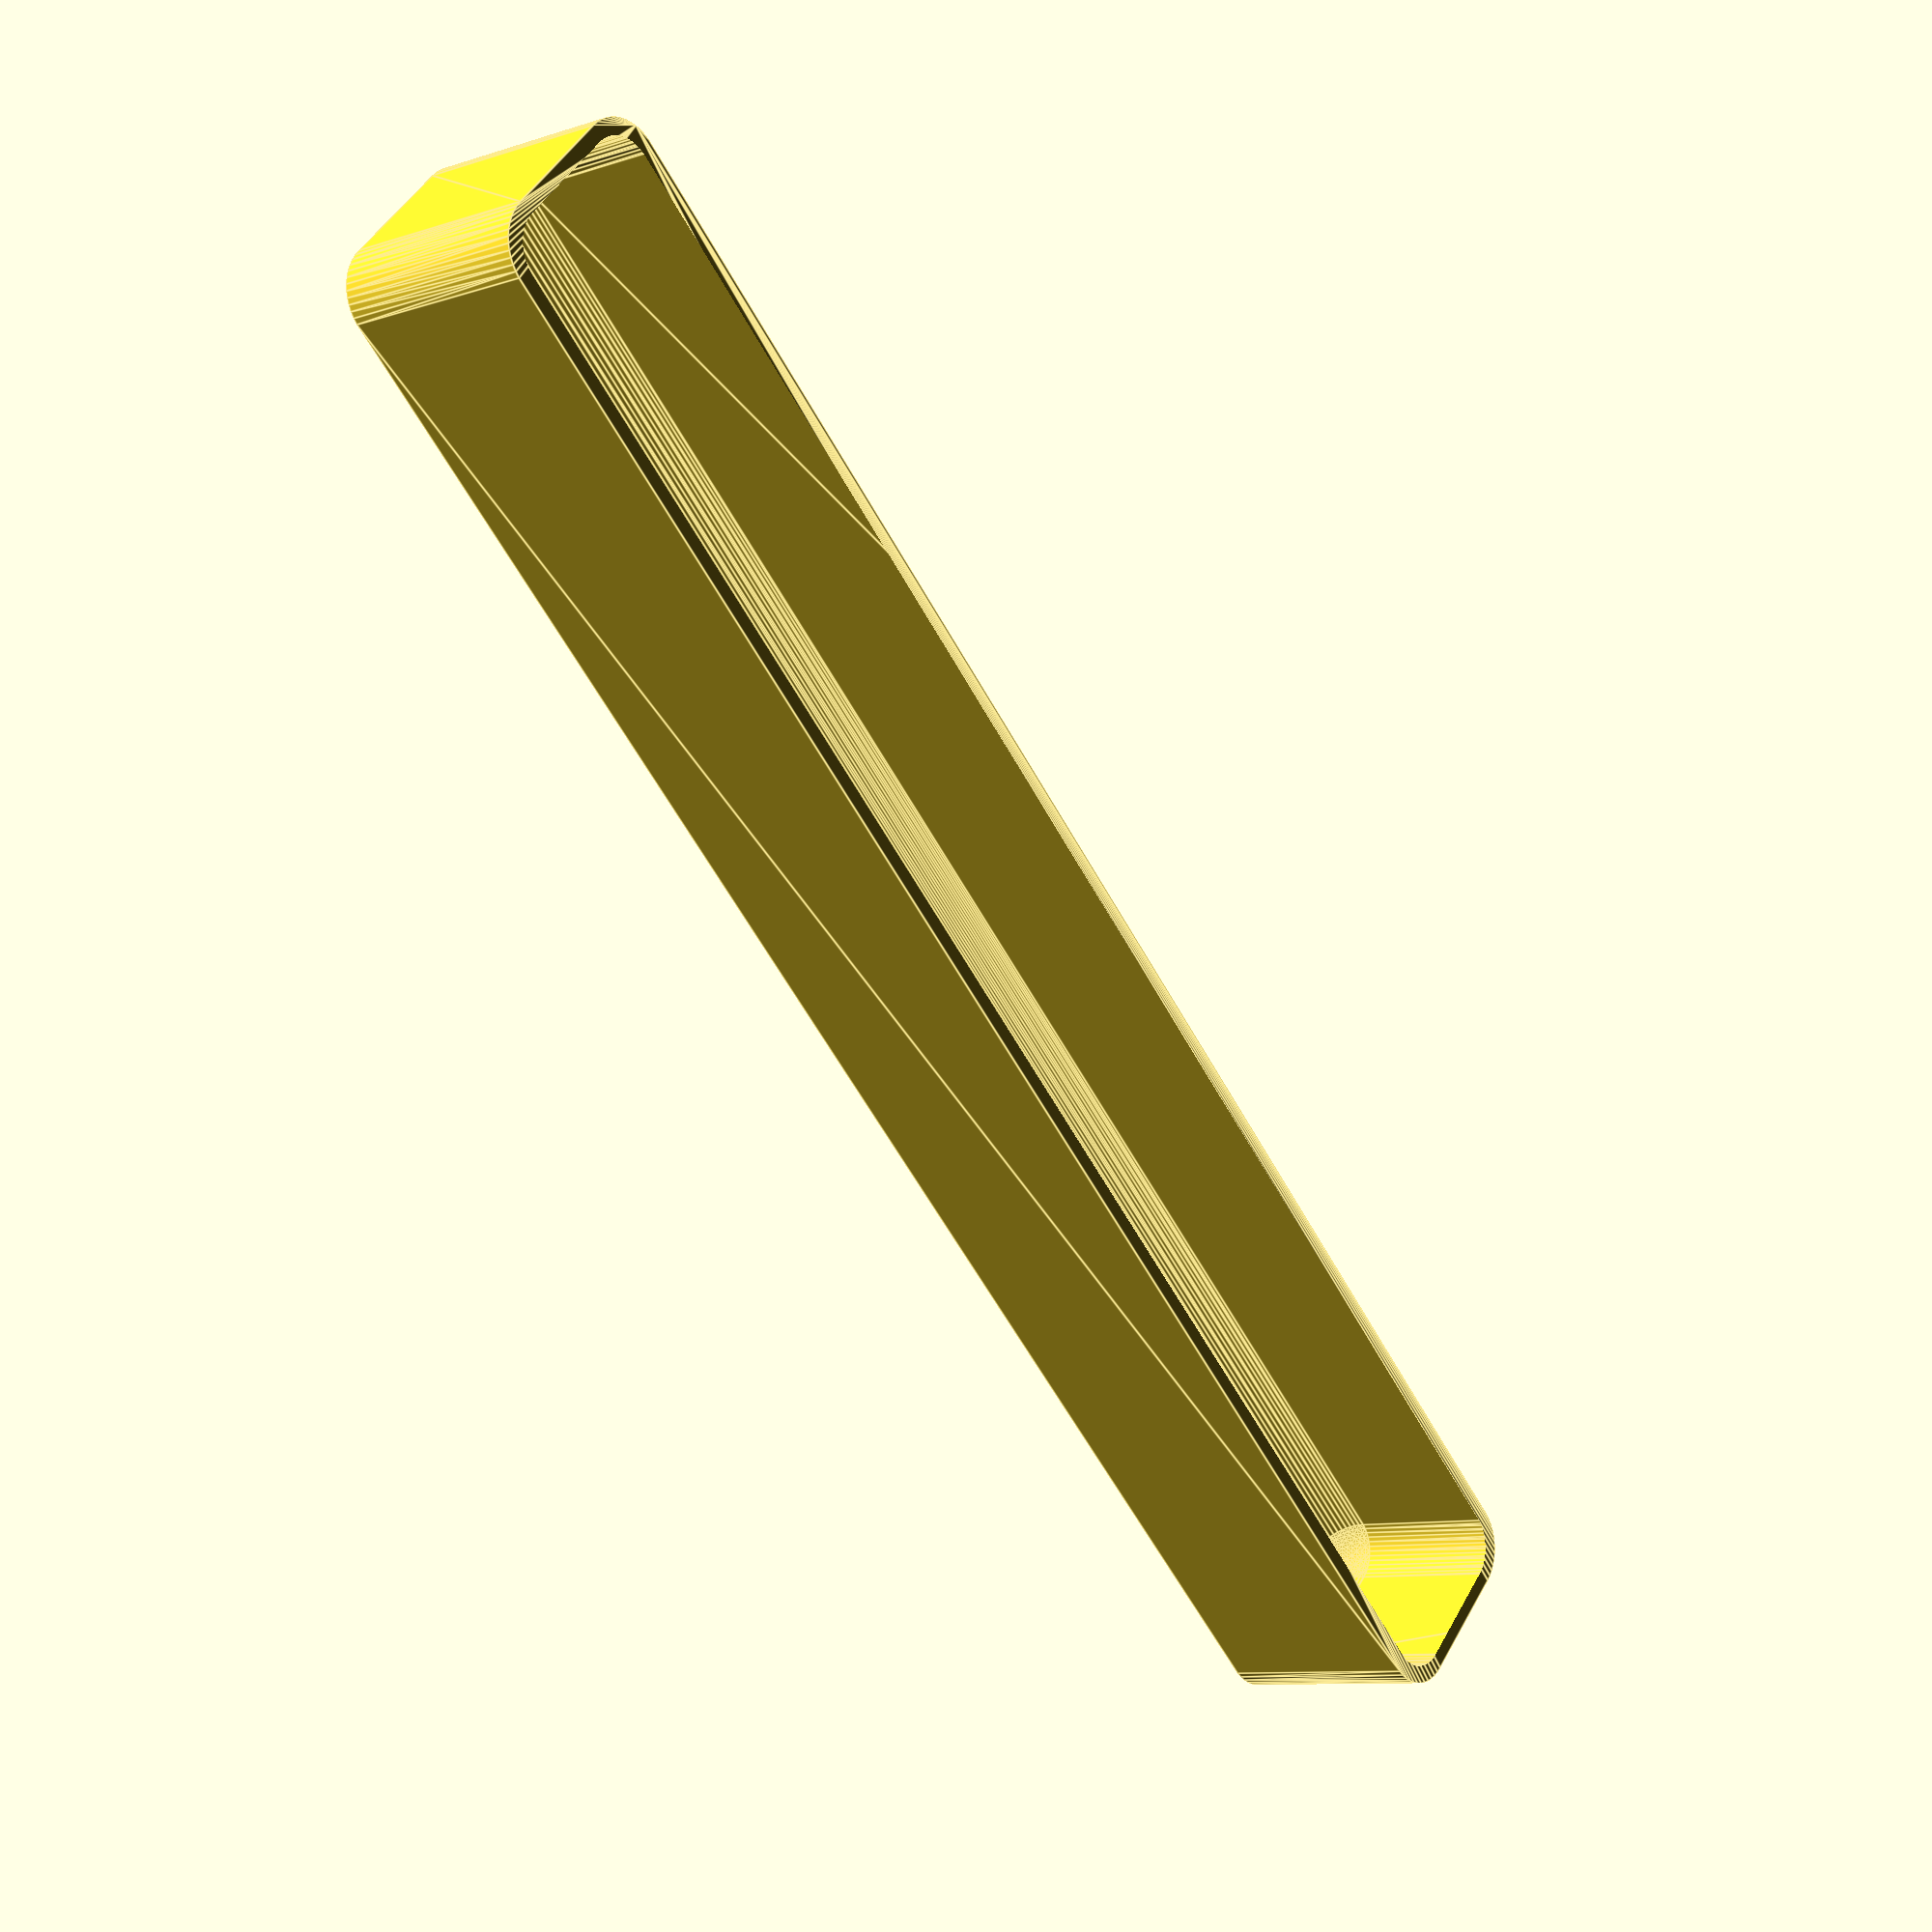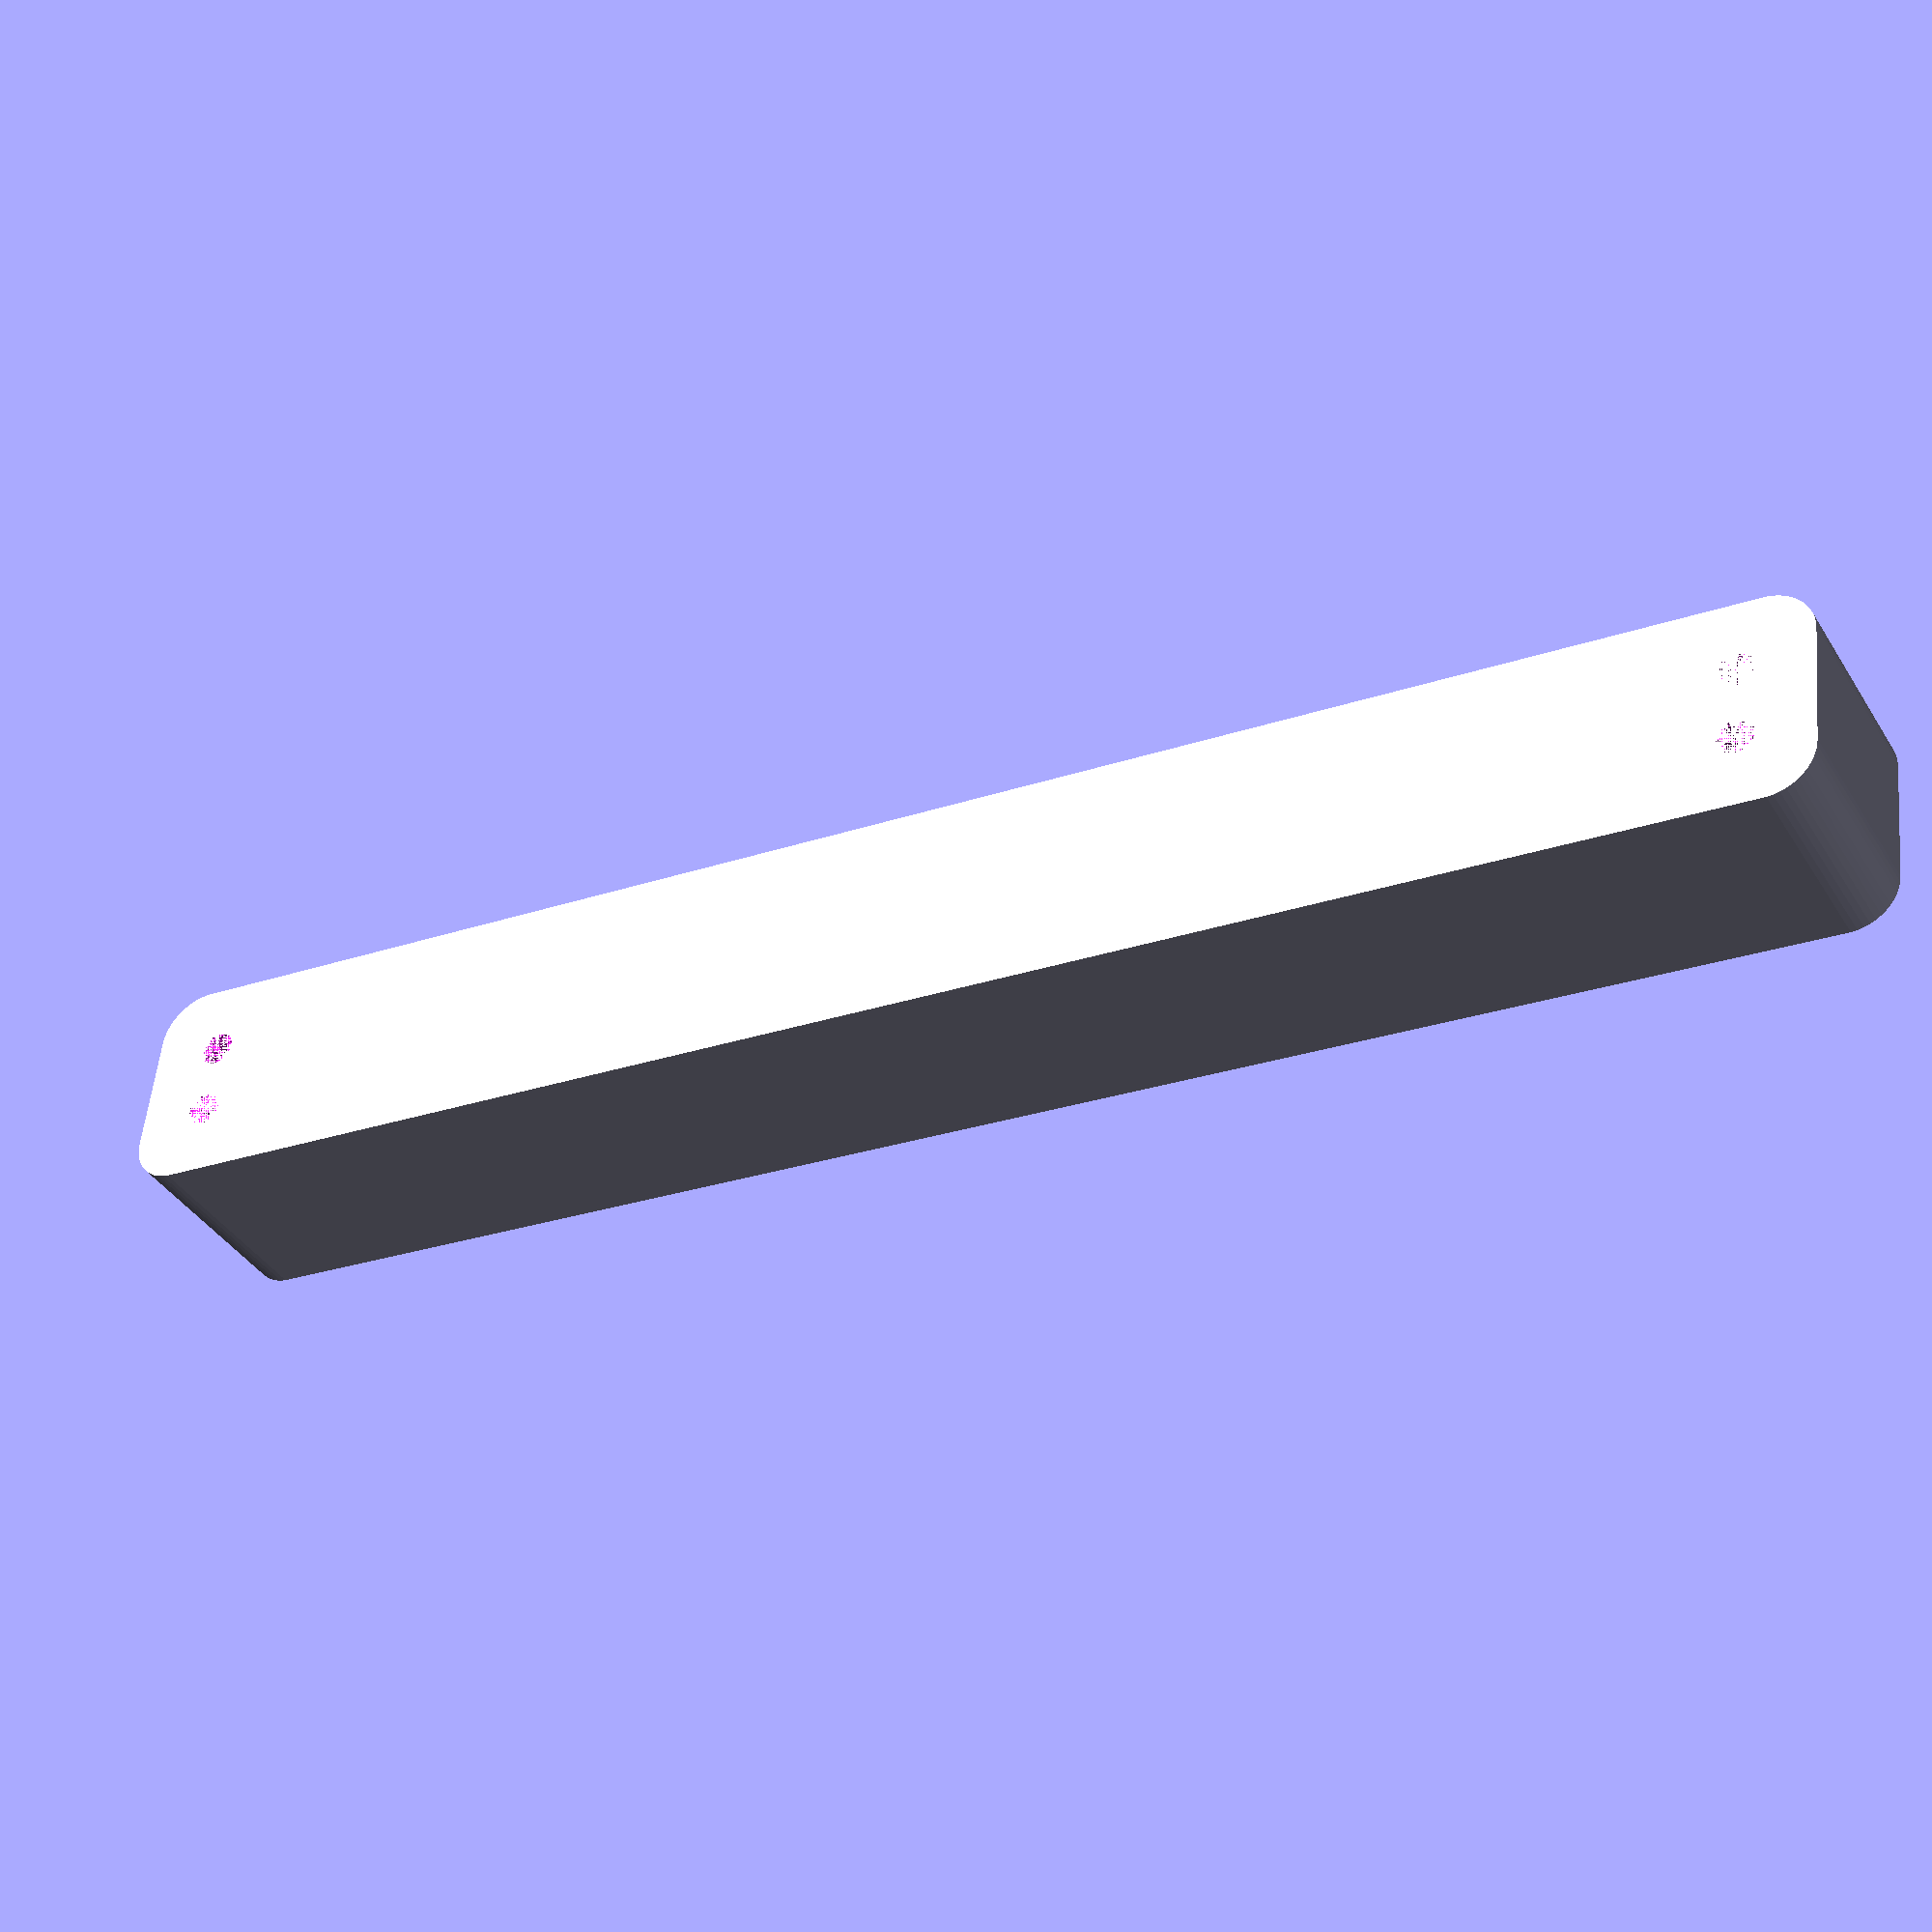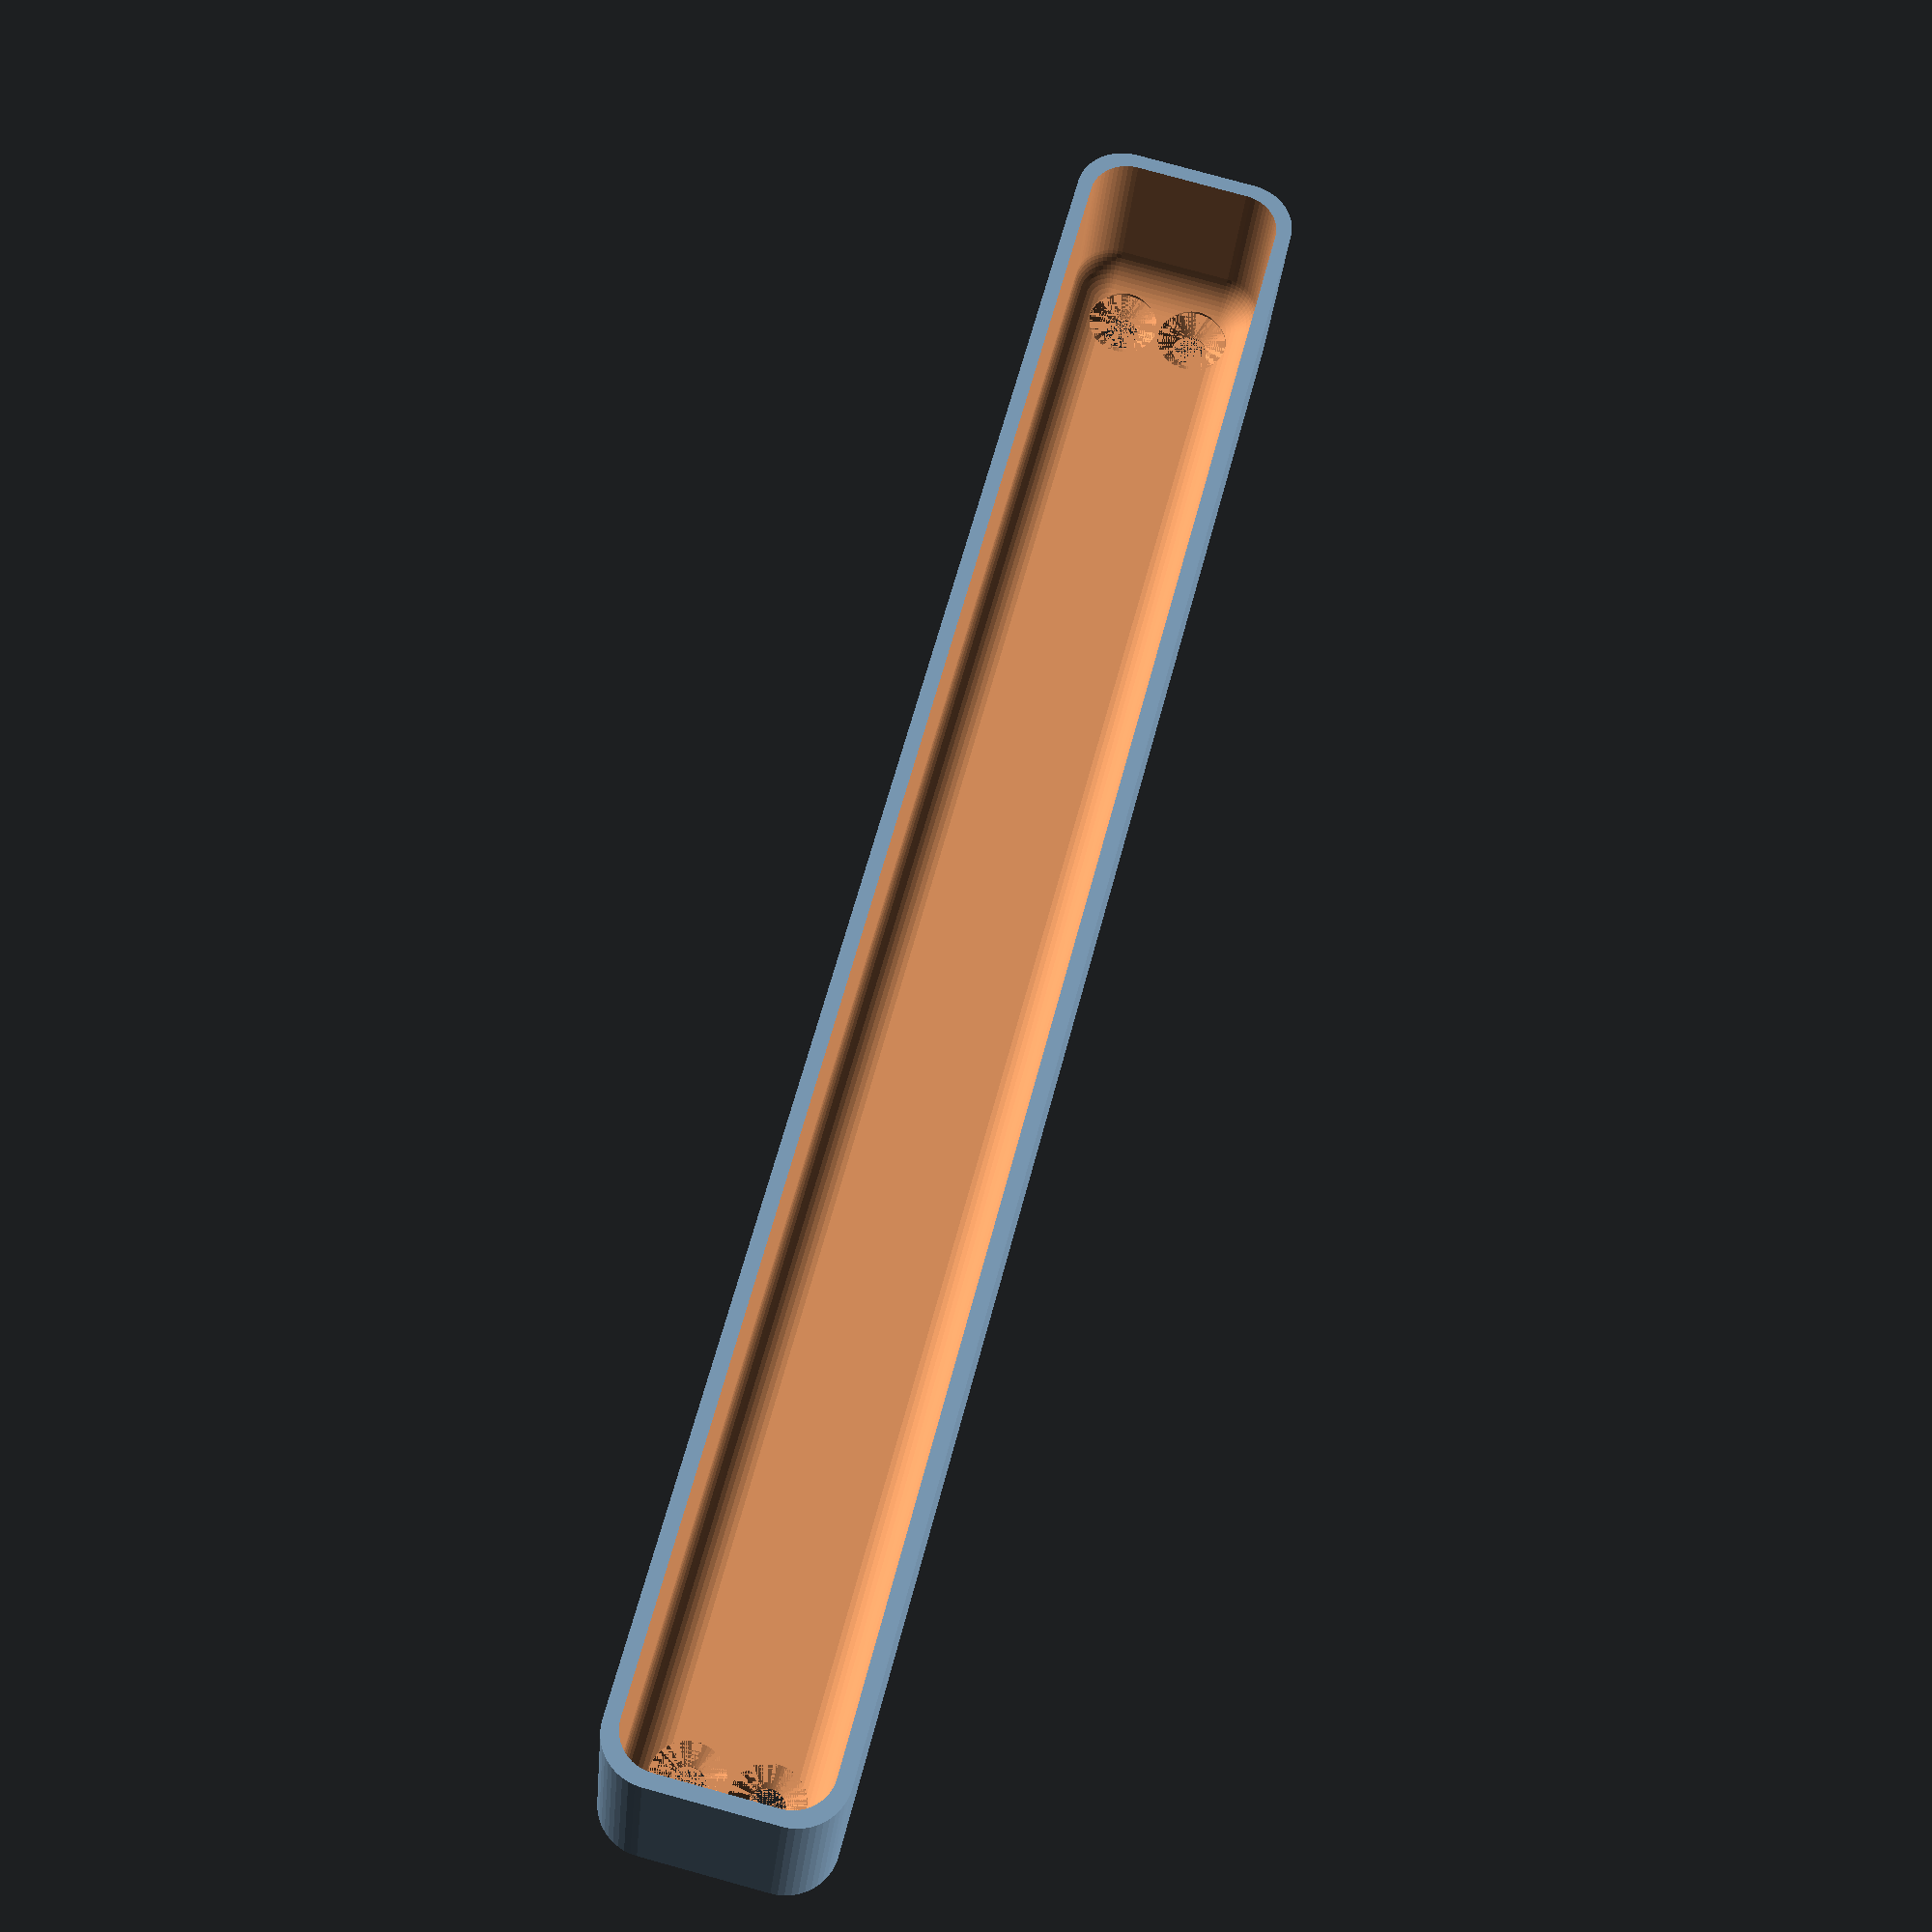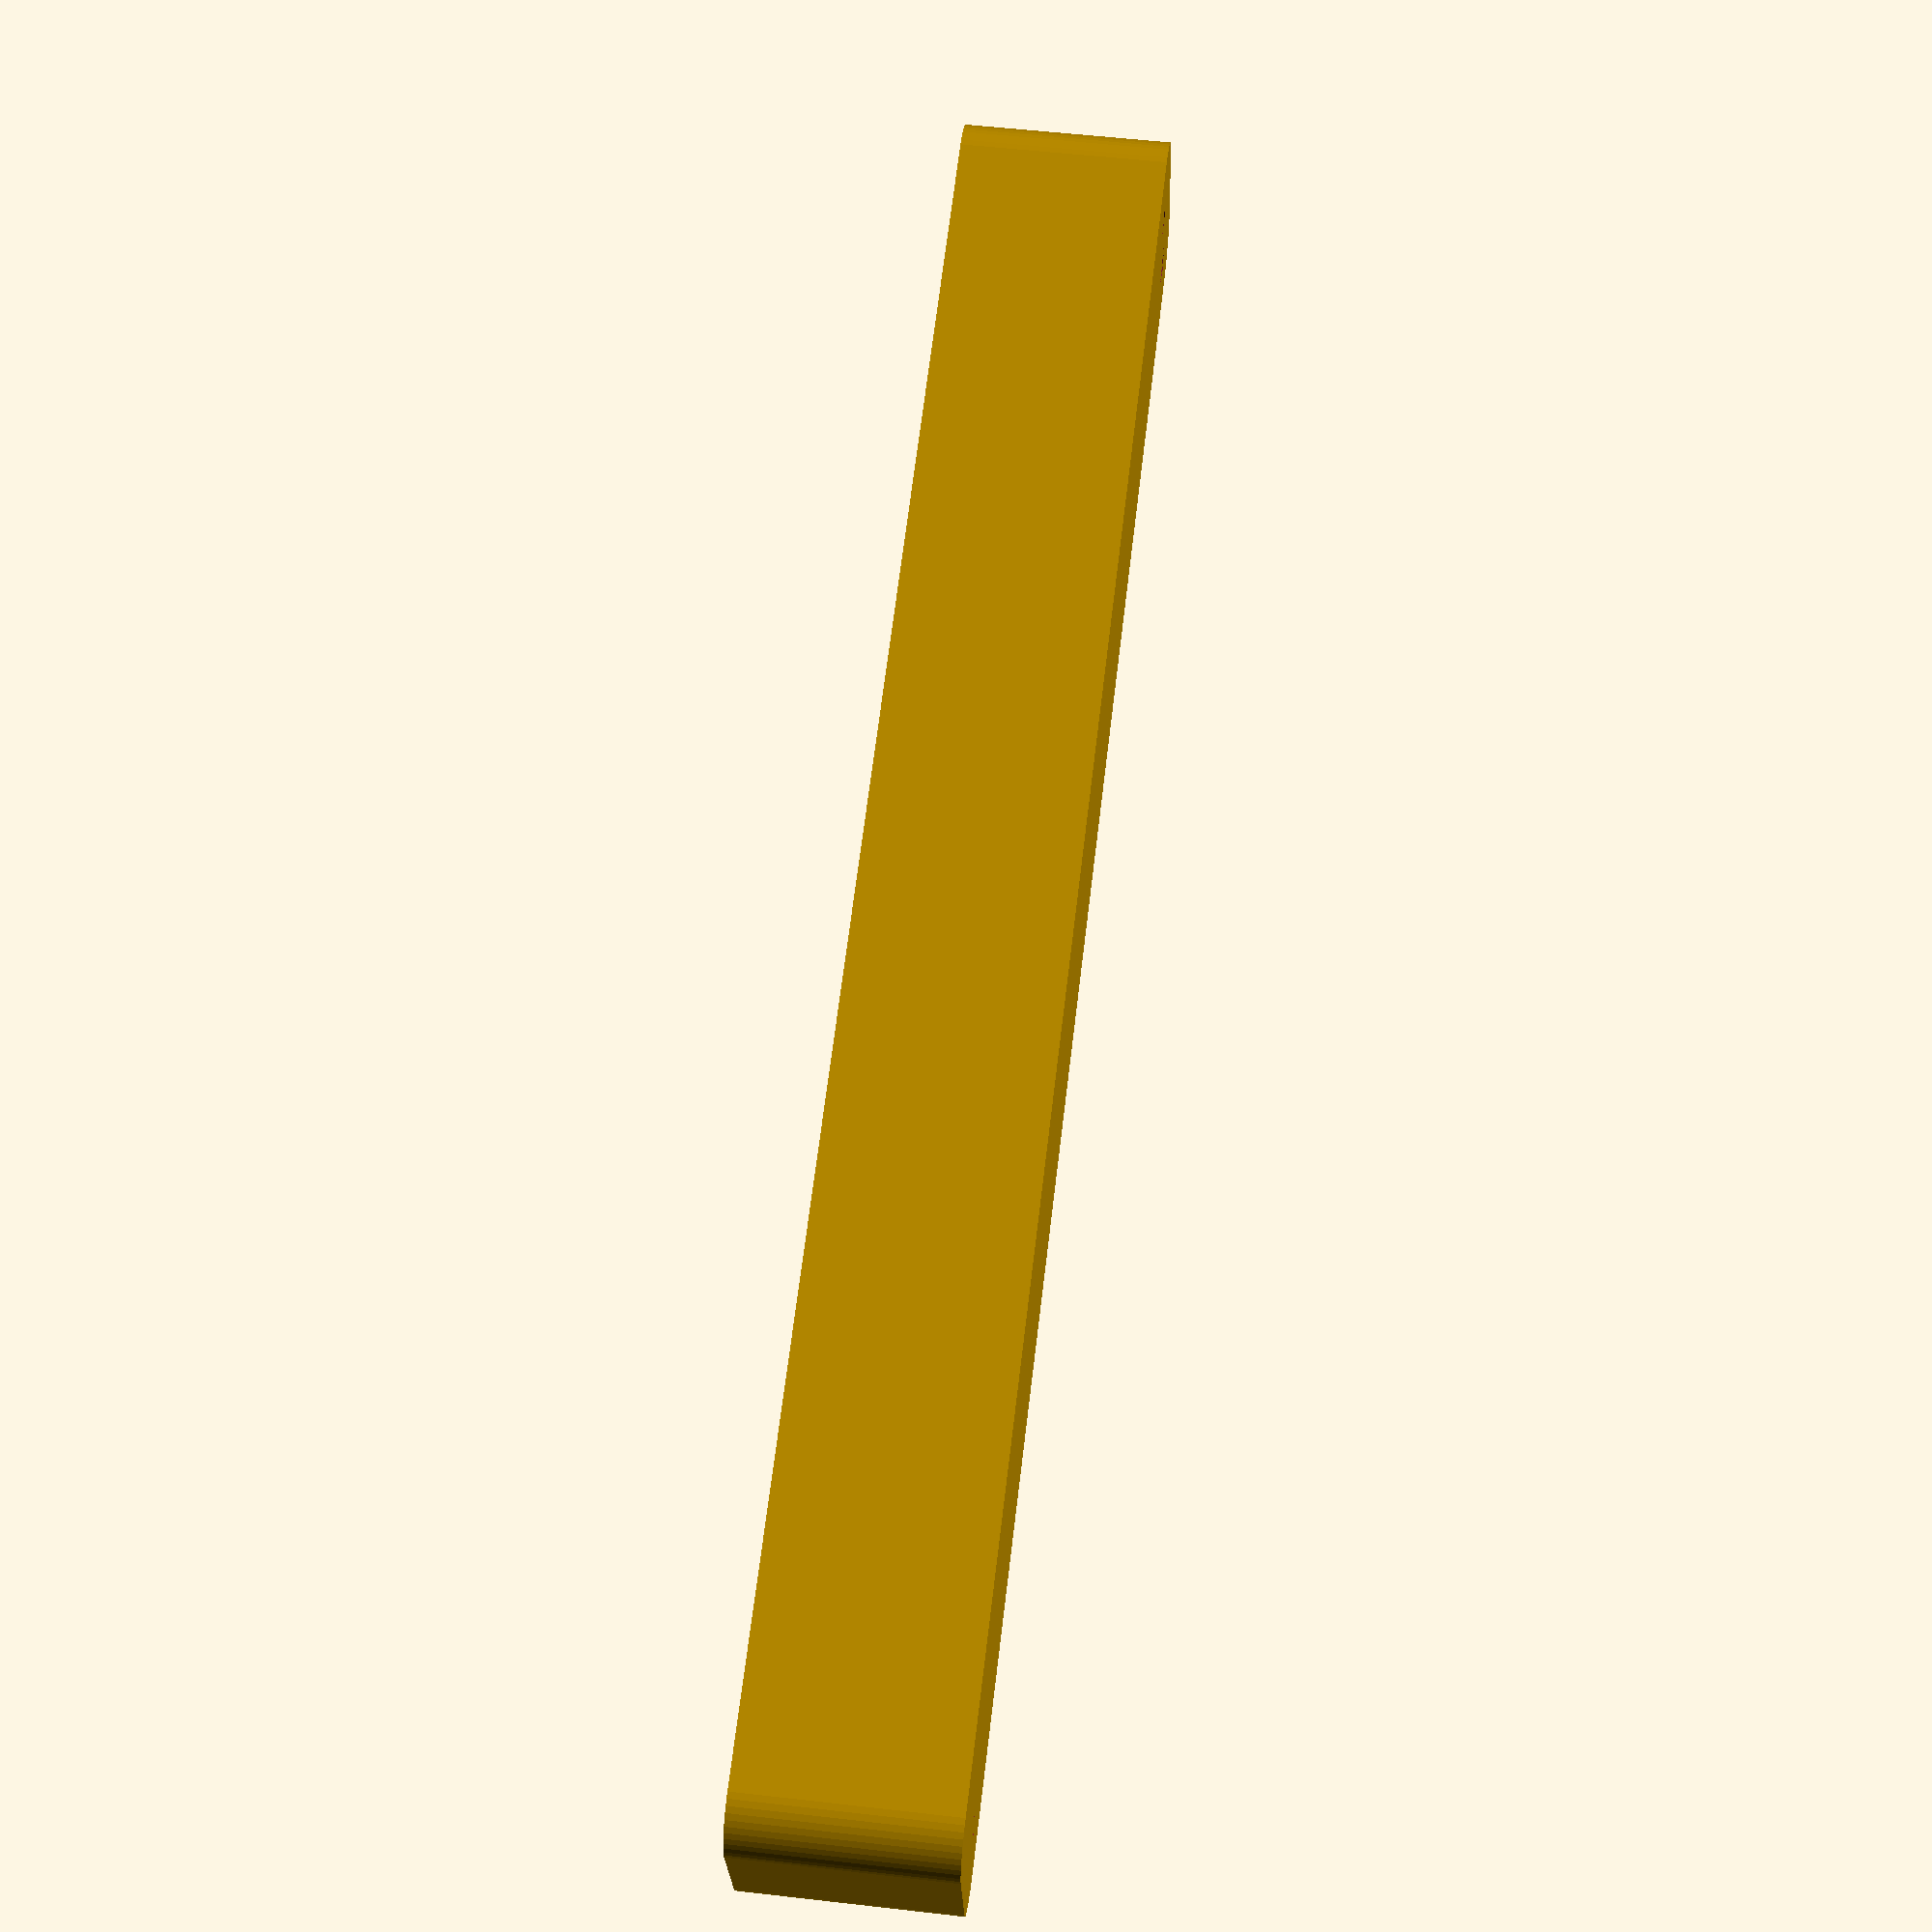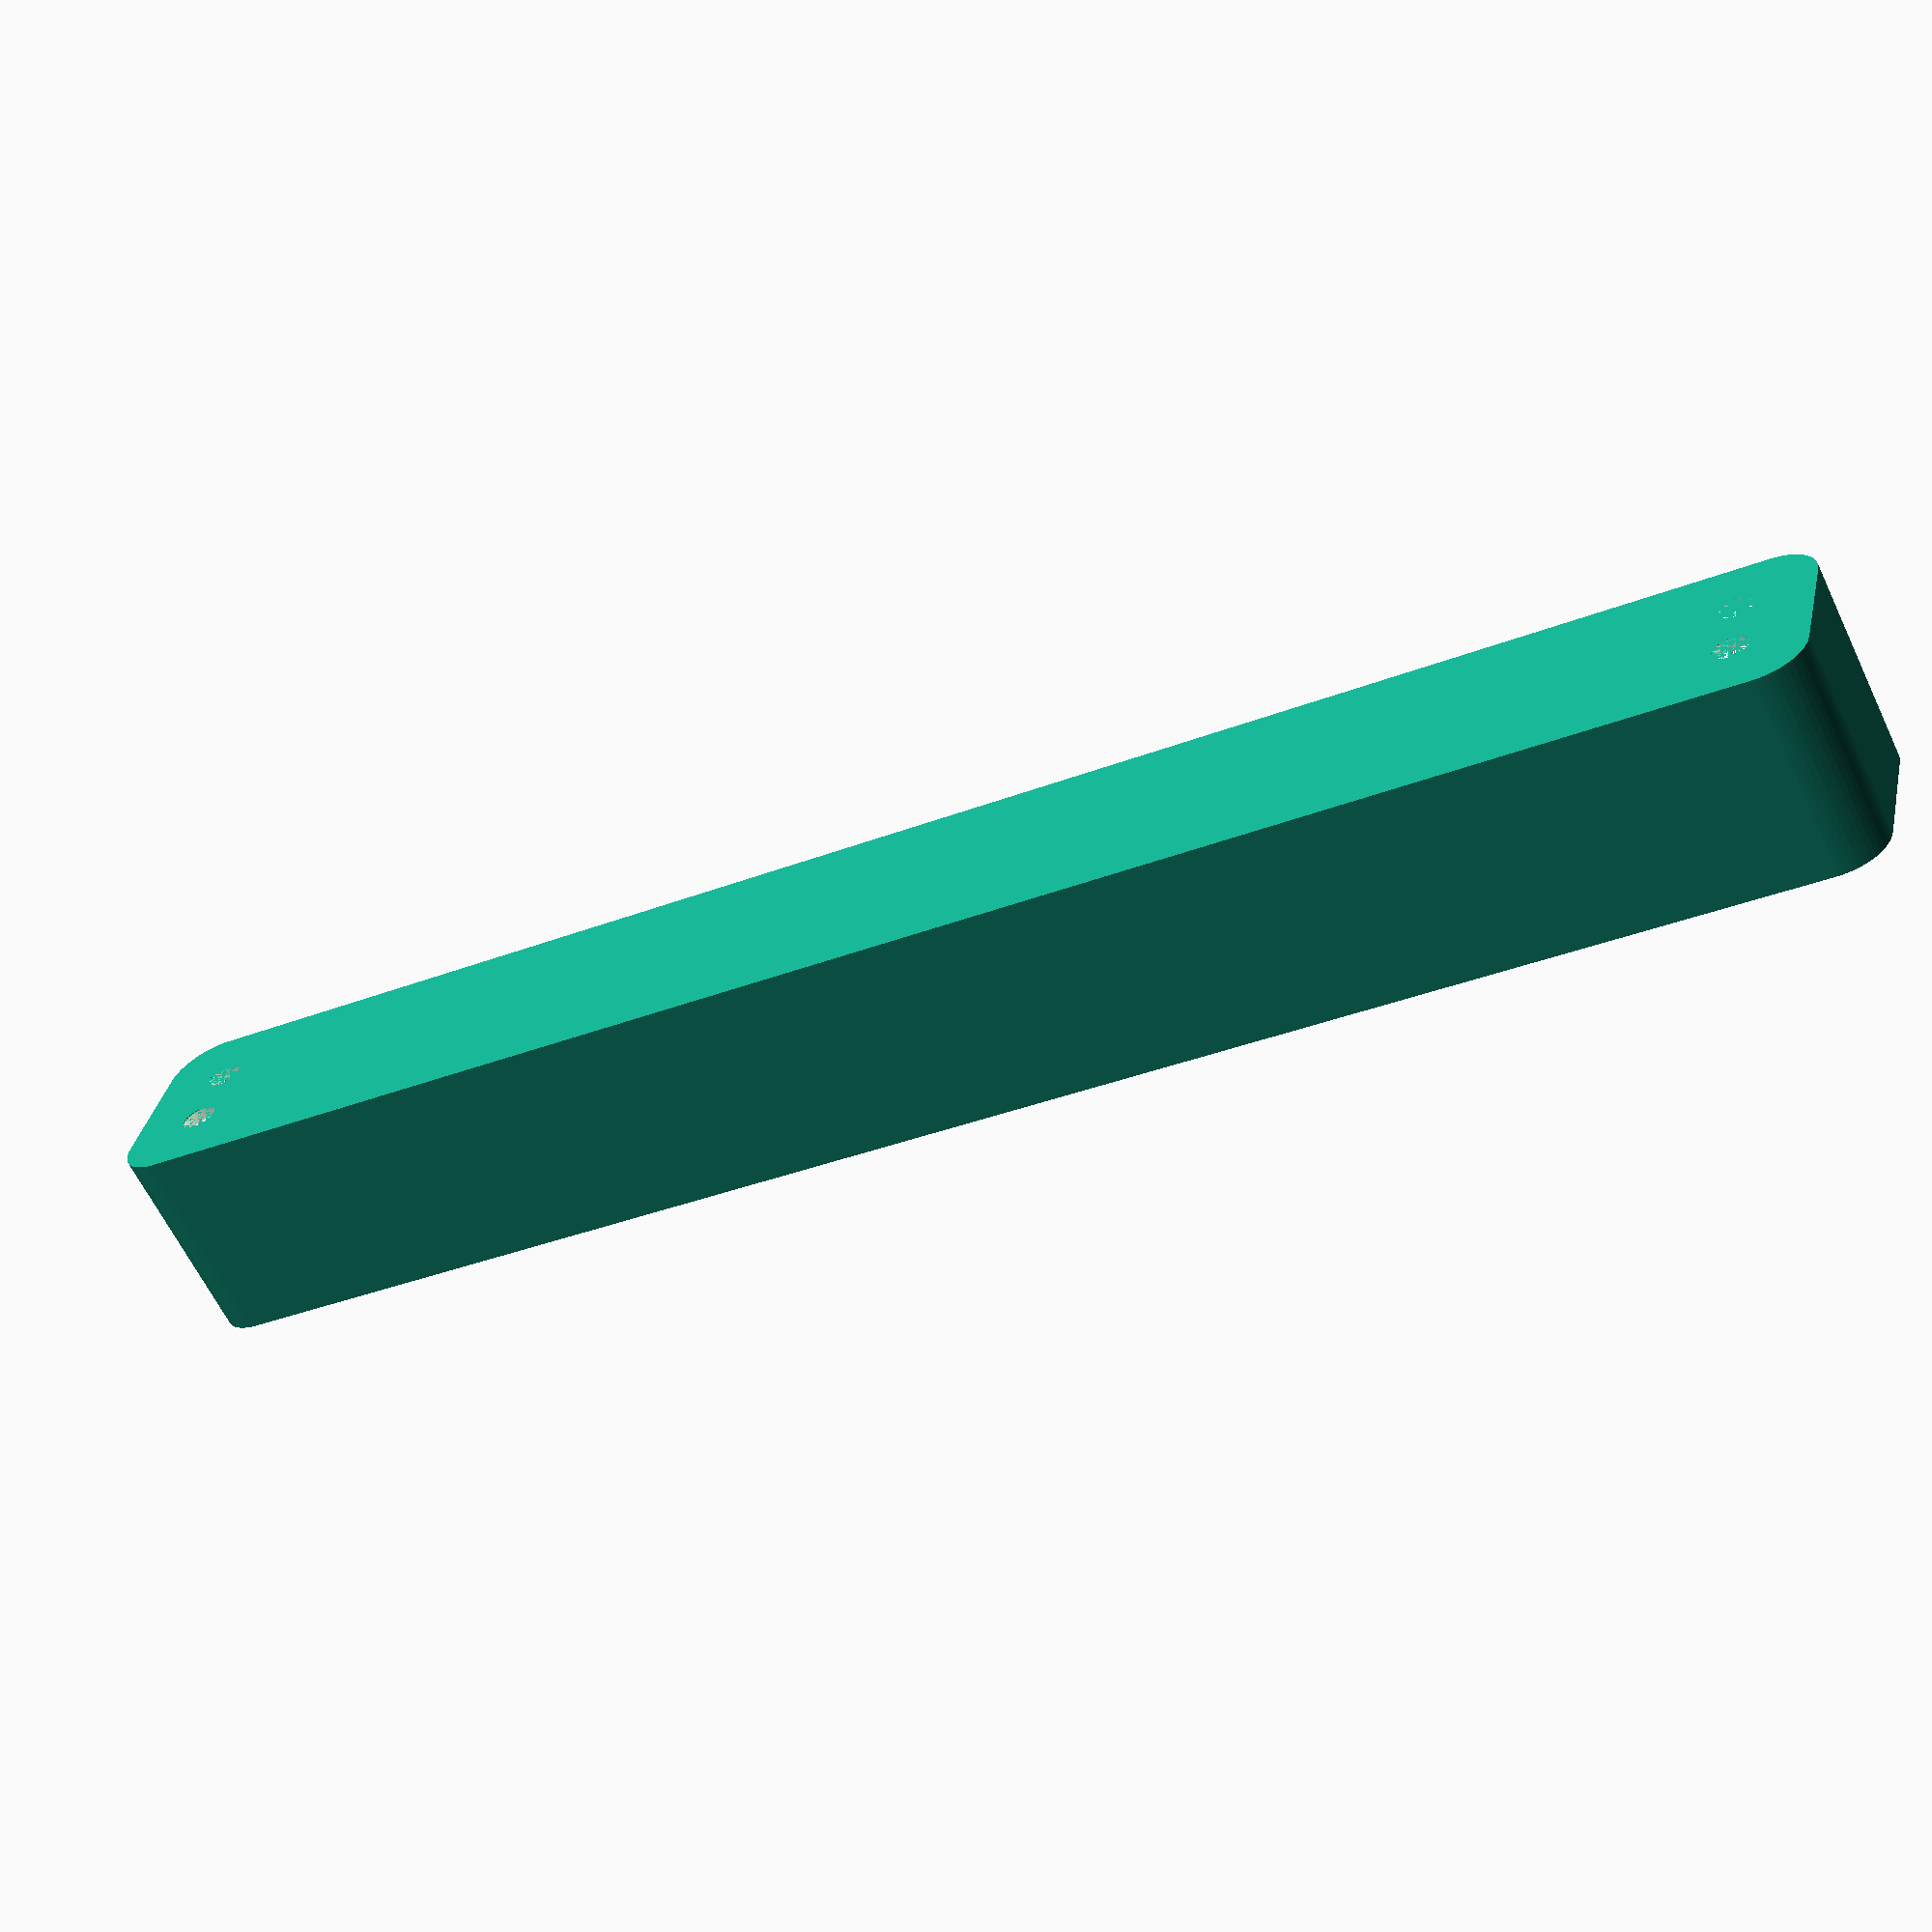
<openscad>
$fn = 50;


difference() {
	union() {
		hull() {
			translate(v = [-85.0000000000, 6.2500000000, 0]) {
				cylinder(h = 21, r = 5);
			}
			translate(v = [85.0000000000, 6.2500000000, 0]) {
				cylinder(h = 21, r = 5);
			}
			translate(v = [-85.0000000000, -6.2500000000, 0]) {
				cylinder(h = 21, r = 5);
			}
			translate(v = [85.0000000000, -6.2500000000, 0]) {
				cylinder(h = 21, r = 5);
			}
		}
	}
	union() {
		translate(v = [-82.5000000000, -3.7500000000, 2]) {
			rotate(a = [0, 0, 0]) {
				difference() {
					union() {
						translate(v = [0, 0, -2.0000000000]) {
							cylinder(h = 2, r = 1.5000000000);
						}
						translate(v = [0, 0, -1.9000000000]) {
							cylinder(h = 1.9000000000, r1 = 1.8000000000, r2 = 3.6000000000);
						}
						cylinder(h = 250, r = 3.6000000000);
						translate(v = [0, 0, -2.0000000000]) {
							cylinder(h = 2, r = 1.8000000000);
						}
						translate(v = [0, 0, -2.0000000000]) {
							cylinder(h = 2, r = 1.5000000000);
						}
					}
					union();
				}
			}
		}
		translate(v = [82.5000000000, -3.7500000000, 2]) {
			rotate(a = [0, 0, 0]) {
				difference() {
					union() {
						translate(v = [0, 0, -2.0000000000]) {
							cylinder(h = 2, r = 1.5000000000);
						}
						translate(v = [0, 0, -1.9000000000]) {
							cylinder(h = 1.9000000000, r1 = 1.8000000000, r2 = 3.6000000000);
						}
						cylinder(h = 250, r = 3.6000000000);
						translate(v = [0, 0, -2.0000000000]) {
							cylinder(h = 2, r = 1.8000000000);
						}
						translate(v = [0, 0, -2.0000000000]) {
							cylinder(h = 2, r = 1.5000000000);
						}
					}
					union();
				}
			}
		}
		translate(v = [-82.5000000000, 3.7500000000, 2]) {
			rotate(a = [0, 0, 0]) {
				difference() {
					union() {
						translate(v = [0, 0, -2.0000000000]) {
							cylinder(h = 2, r = 1.5000000000);
						}
						translate(v = [0, 0, -1.9000000000]) {
							cylinder(h = 1.9000000000, r1 = 1.8000000000, r2 = 3.6000000000);
						}
						cylinder(h = 250, r = 3.6000000000);
						translate(v = [0, 0, -2.0000000000]) {
							cylinder(h = 2, r = 1.8000000000);
						}
						translate(v = [0, 0, -2.0000000000]) {
							cylinder(h = 2, r = 1.5000000000);
						}
					}
					union();
				}
			}
		}
		translate(v = [82.5000000000, 3.7500000000, 2]) {
			rotate(a = [0, 0, 0]) {
				difference() {
					union() {
						translate(v = [0, 0, -2.0000000000]) {
							cylinder(h = 2, r = 1.5000000000);
						}
						translate(v = [0, 0, -1.9000000000]) {
							cylinder(h = 1.9000000000, r1 = 1.8000000000, r2 = 3.6000000000);
						}
						cylinder(h = 250, r = 3.6000000000);
						translate(v = [0, 0, -2.0000000000]) {
							cylinder(h = 2, r = 1.8000000000);
						}
						translate(v = [0, 0, -2.0000000000]) {
							cylinder(h = 2, r = 1.5000000000);
						}
					}
					union();
				}
			}
		}
		translate(v = [0, 0, 2]) {
			hull() {
				union() {
					translate(v = [-84.5000000000, 5.7500000000, 4]) {
						cylinder(h = 58, r = 4);
					}
					translate(v = [-84.5000000000, 5.7500000000, 4]) {
						sphere(r = 4);
					}
					translate(v = [-84.5000000000, 5.7500000000, 62]) {
						sphere(r = 4);
					}
				}
				union() {
					translate(v = [84.5000000000, 5.7500000000, 4]) {
						cylinder(h = 58, r = 4);
					}
					translate(v = [84.5000000000, 5.7500000000, 4]) {
						sphere(r = 4);
					}
					translate(v = [84.5000000000, 5.7500000000, 62]) {
						sphere(r = 4);
					}
				}
				union() {
					translate(v = [-84.5000000000, -5.7500000000, 4]) {
						cylinder(h = 58, r = 4);
					}
					translate(v = [-84.5000000000, -5.7500000000, 4]) {
						sphere(r = 4);
					}
					translate(v = [-84.5000000000, -5.7500000000, 62]) {
						sphere(r = 4);
					}
				}
				union() {
					translate(v = [84.5000000000, -5.7500000000, 4]) {
						cylinder(h = 58, r = 4);
					}
					translate(v = [84.5000000000, -5.7500000000, 4]) {
						sphere(r = 4);
					}
					translate(v = [84.5000000000, -5.7500000000, 62]) {
						sphere(r = 4);
					}
				}
			}
		}
	}
}
</openscad>
<views>
elev=189.1 azim=43.4 roll=228.4 proj=p view=edges
elev=38.5 azim=173.9 roll=208.2 proj=p view=solid
elev=26.5 azim=104.7 roll=355.4 proj=p view=solid
elev=305.8 azim=192.3 roll=97.0 proj=p view=solid
elev=62.4 azim=166.8 roll=205.3 proj=p view=solid
</views>
